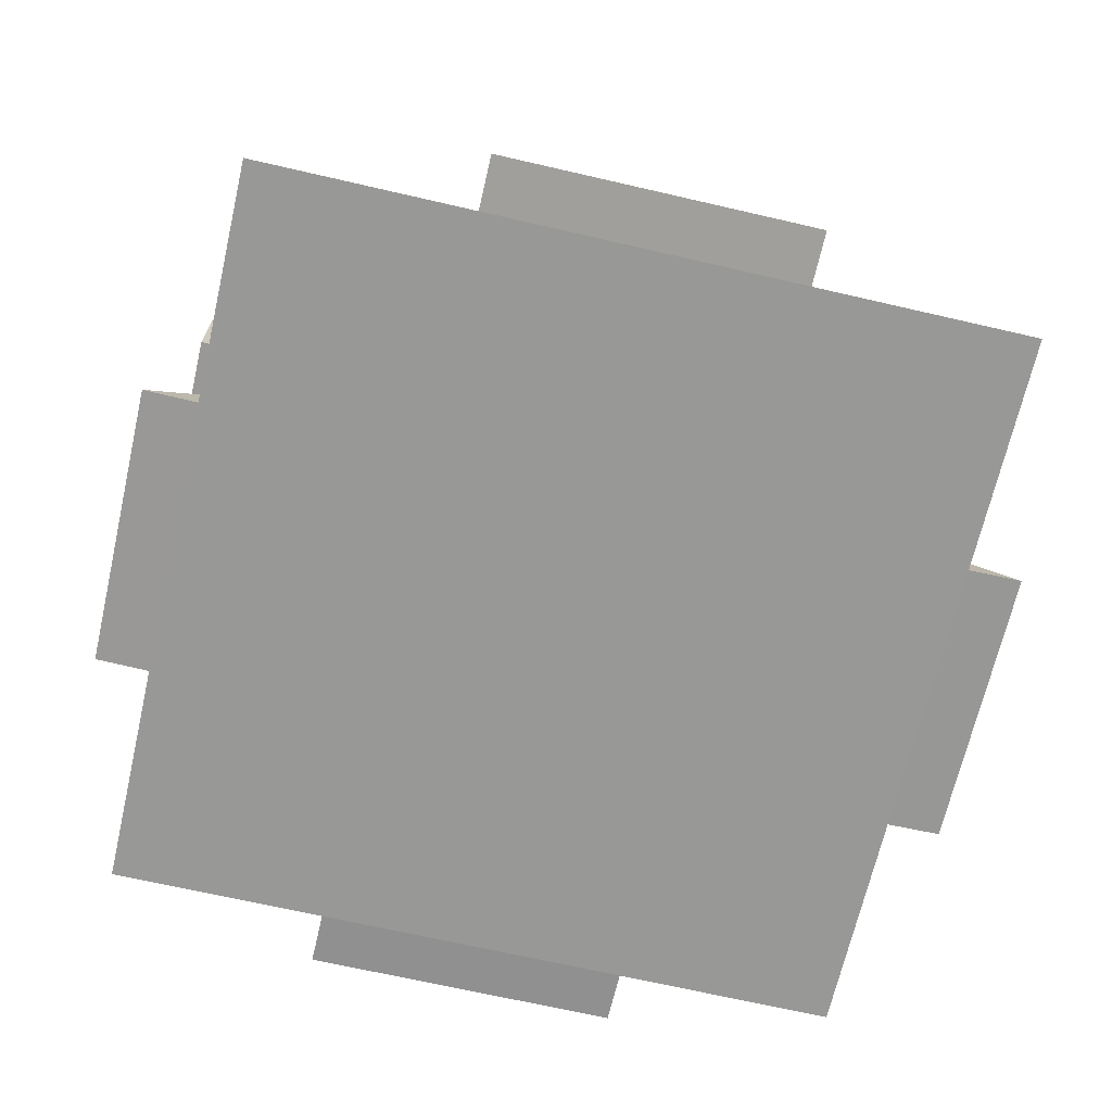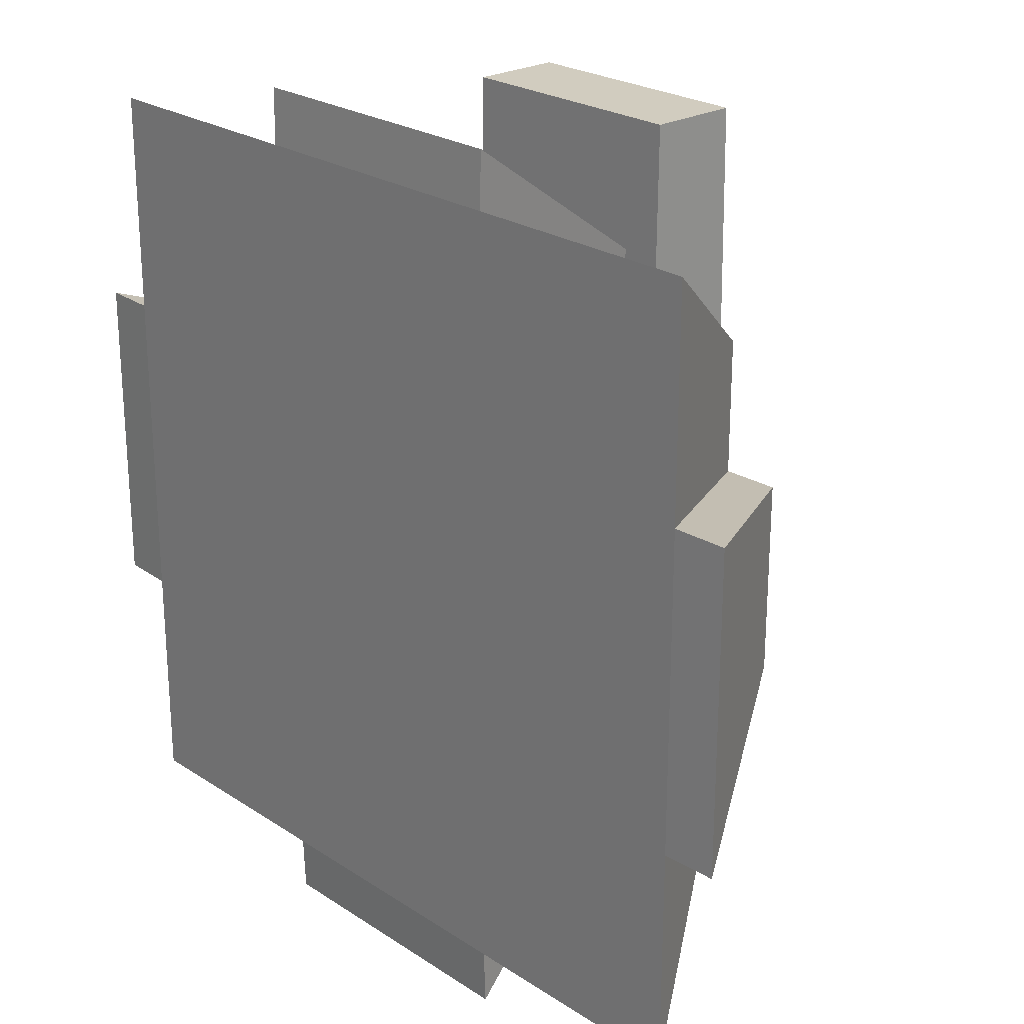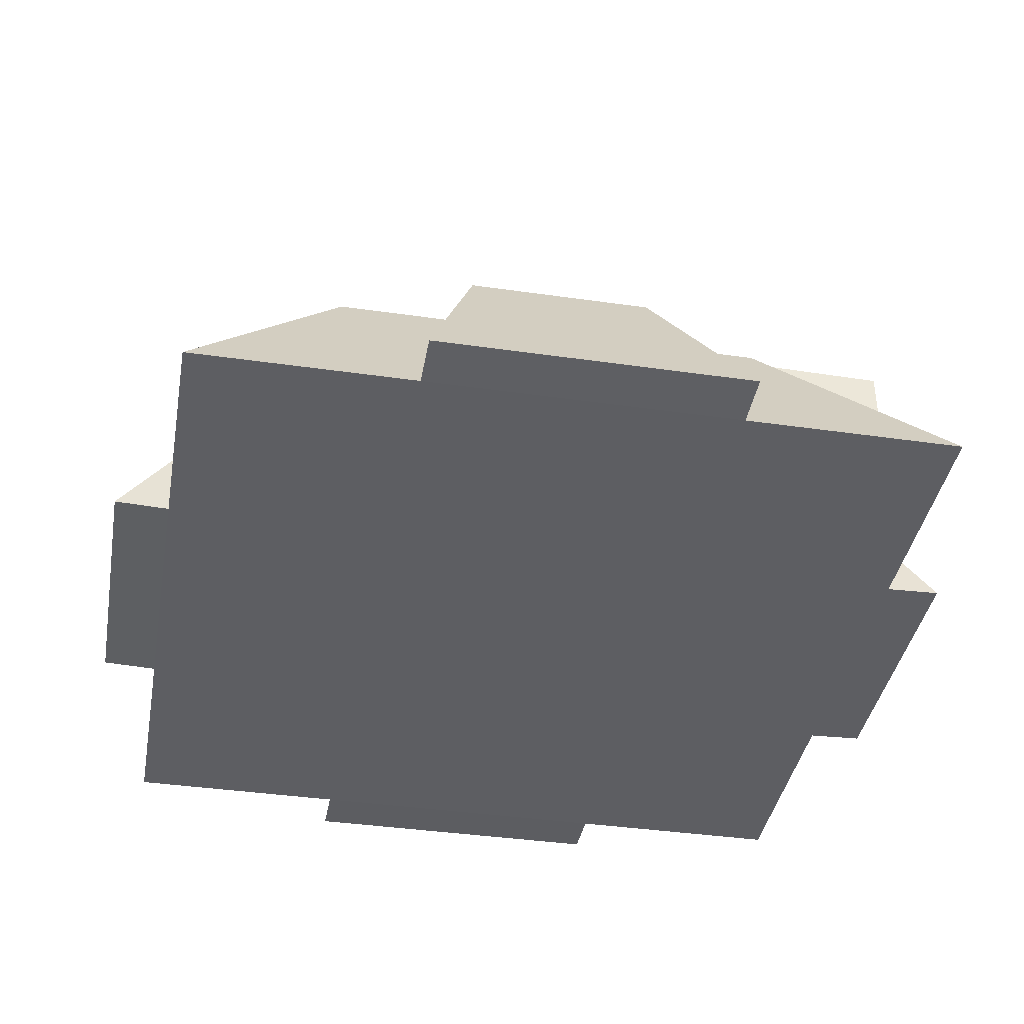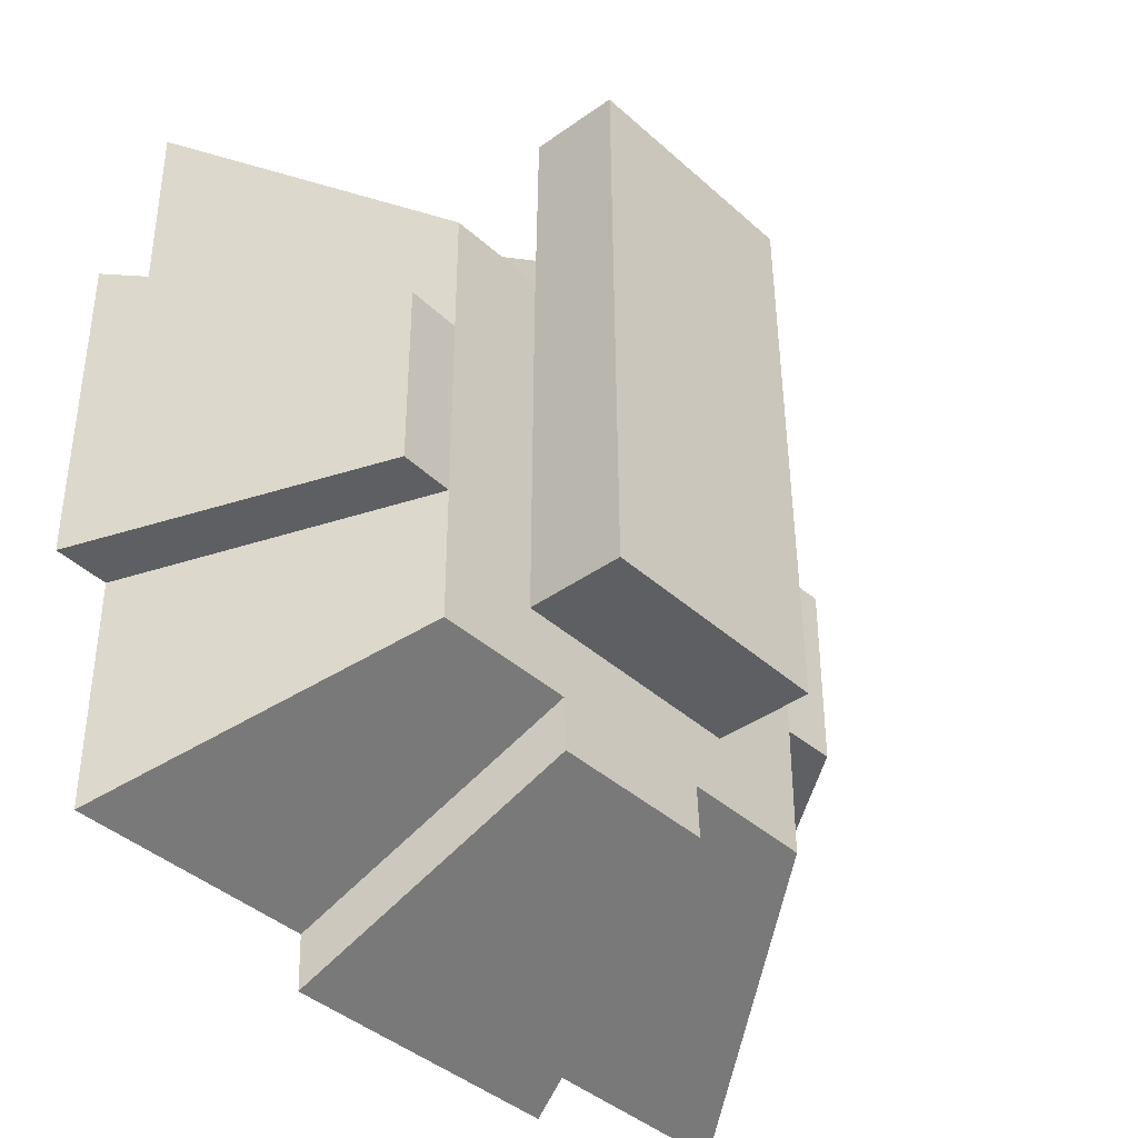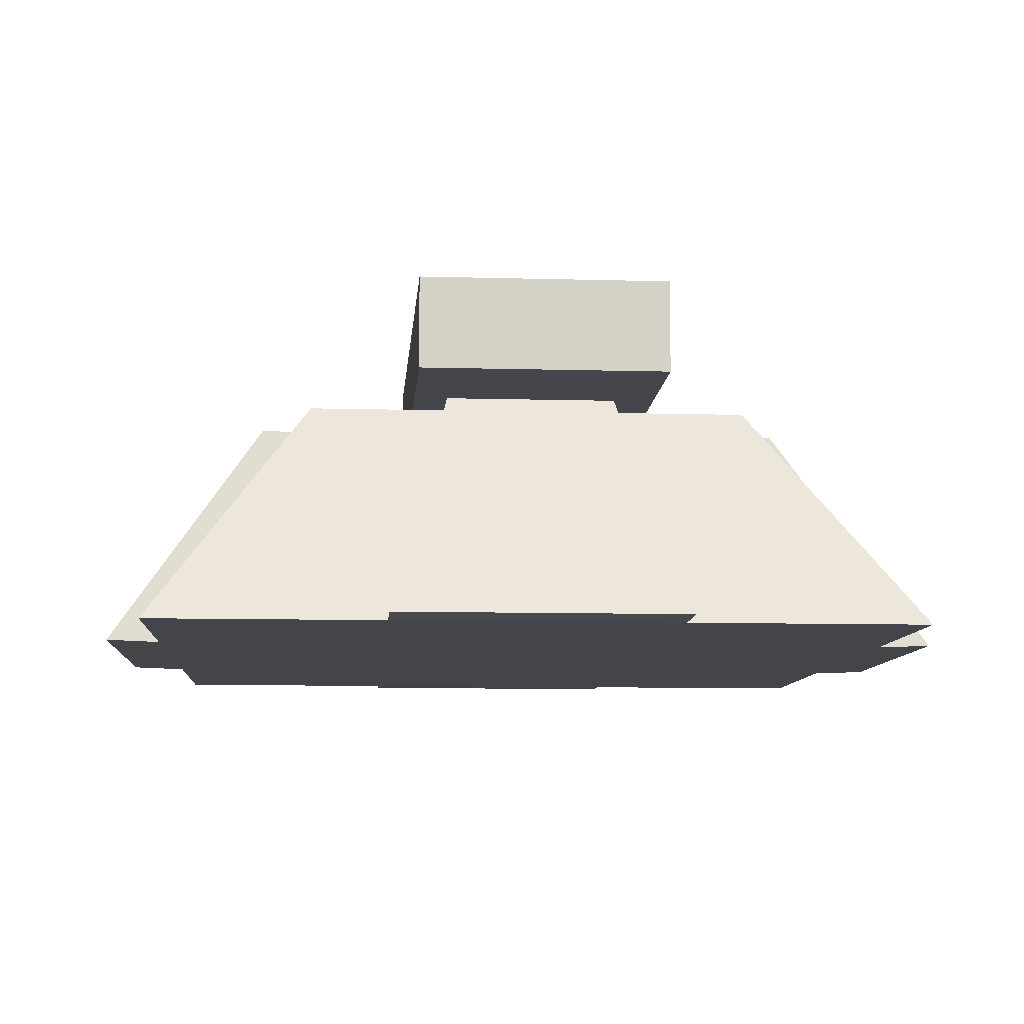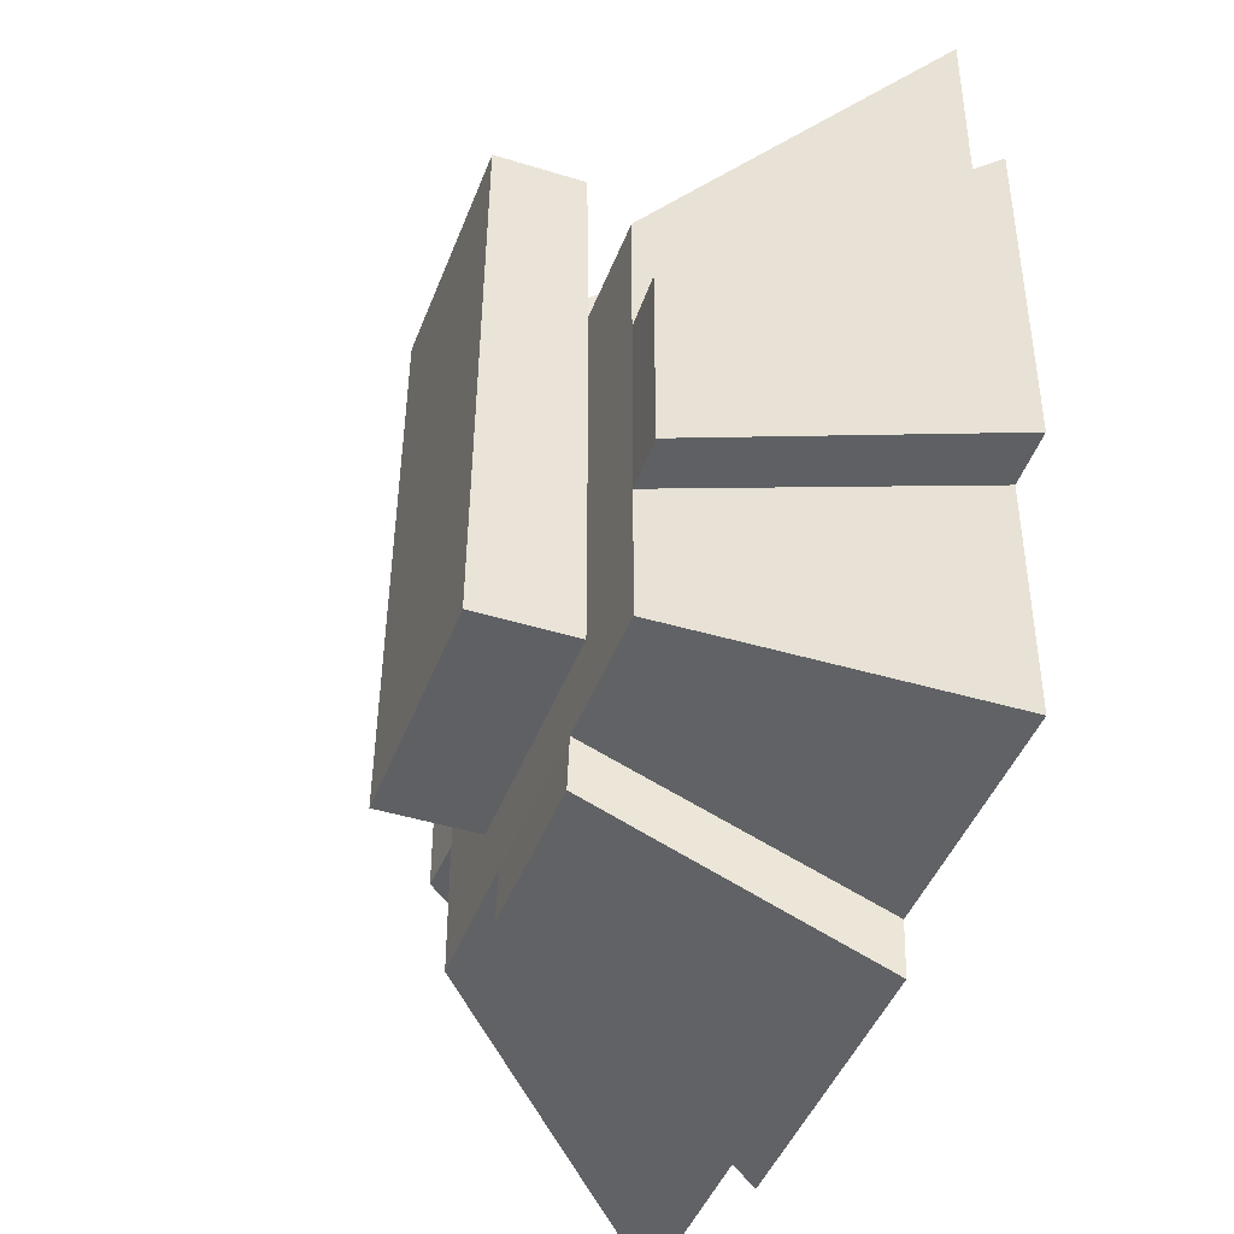
<metadata>
{"format":"obj","ext":"obj","renderer":"f3d","projection":"perspective","resolution":1024,"background":"white","views":[{"elev":-68.5,"azim":77.0,"up":"+Y"},{"elev":24.1,"azim":47.2,"up":"+Z"},{"elev":-39.2,"azim":-100.2,"up":"+Y"},{"elev":-39.5,"azim":131.8,"up":"+Z"},{"elev":-9.3,"azim":-4.2,"up":"+Y"},{"elev":-43.9,"azim":-110.0,"up":"+Z"}]}
</metadata>
<code>
v  -16.21 12.46 21.2
v  -16.33 12.11 -8.197
v  -3.483 12.11 -8.197
v  -3.61 12.46 21.2
v  -16.21 17.12 21.2
v  -3.61 17.12 21.2
v  -3.483 17.46 -8.197
v  -16.33 17.46 -8.197
g Box002
f 1 2 3 4
f 5 6 7 8
f 1 4 6 5
f 4 3 7 6
f 3 2 8 7
f 2 1 5 8
v  -29.79 0 19.73
v  -29.79 0 8.308
v  -17.6 0 8.308
v  -17.6 0 19.73
v  -21.73 12.33 11.66
v  -14.51 12.33 11.66
v  -14.51 12.33 4.9
v  -21.73 12.33 4.9
v  9.764 0 19.73
v  9.764 0 8.308
v  1.7 12.33 4.9
v  1.7 12.33 11.66
v  9.764 0 -19.83
v  -2.711 0 -19.83
v  -5.689 12.33 -11.77
v  1.7 12.33 -11.77
v  -29.79 0 -19.83
v  -29.79 0 -8.177
v  -21.73 12.33 -4.863
v  -21.73 12.33 -11.77
v  -29.79 0 2.438
v  -29.79 0 -2.401
v  -17.6 0 -2.401
v  -17.6 0 2.438
v  1.7 12.33 1.423
v  1.7 12.33 -1.443
v  -5.689 12.33 -1.443
v  -5.689 12.33 1.423
v  12.59 0.0993 2.438
v  12.59 0.0993 -2.401
v  4.524 12.43 -1.443
v  4.524 12.43 1.423
v  -32.62 0.0993 2.438
v  -32.62 0.0993 8.308
v  -24.55 12.43 4.9
v  -24.55 12.43 1.423
v  -32.62 0.0993 -2.401
v  -24.55 12.43 -1.443
v  -17.6 0 -8.177
v  1.7 12.33 -4.863
v  -5.689 12.33 -4.863
v  12.59 0.0993 -8.177
v  4.524 12.43 -4.863
v  -32.62 0.0993 -8.177
v  -24.55 12.43 -4.863
v  -17.6 0 -19.83
v  9.764 0 -8.177
v  -5.689 12.33 4.9
v  12.59 0.0993 8.308
v  4.524 12.43 4.9
v  -11.8 0 8.308
v  -8.248 0 8.308
v  -8.248 0 19.73
v  -11.8 0 19.73
v  -11.07 12.33 11.66
v  -8.968 12.33 11.66
v  -8.968 12.33 4.9
v  -11.07 12.33 4.9
v  -11.8 0.0993 22.55
v  -8.248 0.0993 22.55
v  -8.968 12.43 14.49
v  -11.07 12.43 14.49
v  -11.8 0.0993 -22.65
v  -17.6 0.0993 -22.65
v  -14.51 12.43 -14.59
v  -11.07 12.43 -14.59
v  -11.8 0 -2.401
v  -8.248 0 -2.401
v  -8.248 0 2.438
v  -11.8 0 2.438
v  -11.07 12.33 -1.443
v  -14.51 12.33 -1.443
v  -14.51 12.33 1.423
v  -11.07 12.33 1.423
v  -11.8 0 -8.177
v  -8.248 0 -8.177
v  -11.07 12.33 -4.863
v  -14.51 12.33 -4.863
v  -11.8 0 -19.83
v  -8.248 0 -19.83
v  -11.07 12.33 -11.77
v  -14.51 12.33 -11.77
v  -8.248 0.0993 -22.65
v  -8.968 12.43 -14.59
v  -8.968 12.33 -1.443
v  -8.968 12.33 1.423
v  -8.968 12.33 -4.863
v  -8.968 12.33 -11.77
v  -2.711 0 8.308
v  -2.711 0 19.73
v  -5.689 12.33 11.66
v  -2.711 0.0993 22.55
v  -5.689 12.43 14.49
v  -2.711 0 -2.401
v  -2.711 0 2.438
v  -2.711 0 -8.177
v  -2.711 0.0993 -22.65
v  -5.689 12.43 -14.59
v  9.764 0 -2.401
v  9.764 0 2.438
v  -17.6 0.0993 22.55
v  -14.51 12.43 14.49
v  -21.73 12.33 -1.443
v  -21.73 12.33 1.423
g Box003
f 9 10 11 12
f 13 14 15 16
f 9 12 14 13
f 17 18 19 20
f 21 22 23 24
f 25 26 27 28
f 29 30 31 32
f 33 34 35 36
f 37 38 39 40
f 41 42 43 44
f 45 41 44 46
f 30 26 47 31
f 34 48 49 35
f 38 50 51 39
f 52 45 46 53
f 26 25 54 47
f 48 24 23 49
f 55 21 24 48
f 10 29 32 11
f 19 33 36 56
f 57 37 40 58
f 10 9 13 16
f 59 60 61 62
f 63 64 65 66
f 67 68 69 70
f 71 72 73 74
f 75 76 77 78
f 79 80 81 82
f 83 84 76 75
f 85 86 80 79
f 87 88 84 83
f 89 90 86 85
f 78 77 60 59
f 82 81 15 66
f 91 71 74 92
f 93 79 82 94
f 95 85 79 93
f 96 89 85 95
f 94 82 66 65
f 60 97 98 61
f 64 99 56 65
f 68 100 101 69
f 76 102 103 77
f 84 104 102 76
f 88 22 104 84
f 77 103 97 60
f 105 91 92 106
f 35 93 94 36
f 49 95 93 35
f 23 96 95 49
f 36 94 65 56
f 97 18 17 98
f 99 20 19 56
f 98 17 20 99
f 102 107 108 103
f 104 55 107 102
f 22 21 55 104
f 103 108 18 97
f 11 59 62 12
f 14 63 66 15
f 109 67 70 110
f 31 75 78 32
f 47 83 75 31
f 54 87 83 47
f 32 78 59 11
f 54 25 28 90
f 80 111 112 81
f 86 27 111 80
f 90 28 27 86
f 81 112 16 15
f 18 108 37 57
f 108 107 38 37
f 107 55 50 38
f 55 48 51 50
f 48 34 39 51
f 34 33 40 39
f 33 19 58 40
f 19 18 57 58
f 30 29 41 45
f 29 10 42 41
f 10 16 43 42
f 16 112 44 43
f 112 111 46 44
f 111 27 53 46
f 27 26 52 53
f 26 30 45 52
f 12 62 67 109
f 62 61 68 67
f 61 98 100 68
f 98 99 101 100
f 99 64 69 101
f 64 63 70 69
f 63 14 110 70
f 14 12 109 110
f 88 87 71 91
f 87 54 72 71
f 54 90 73 72
f 90 89 74 73
f 89 96 92 74
f 96 23 106 92
f 23 22 105 106
f 22 88 91 105

</code>
